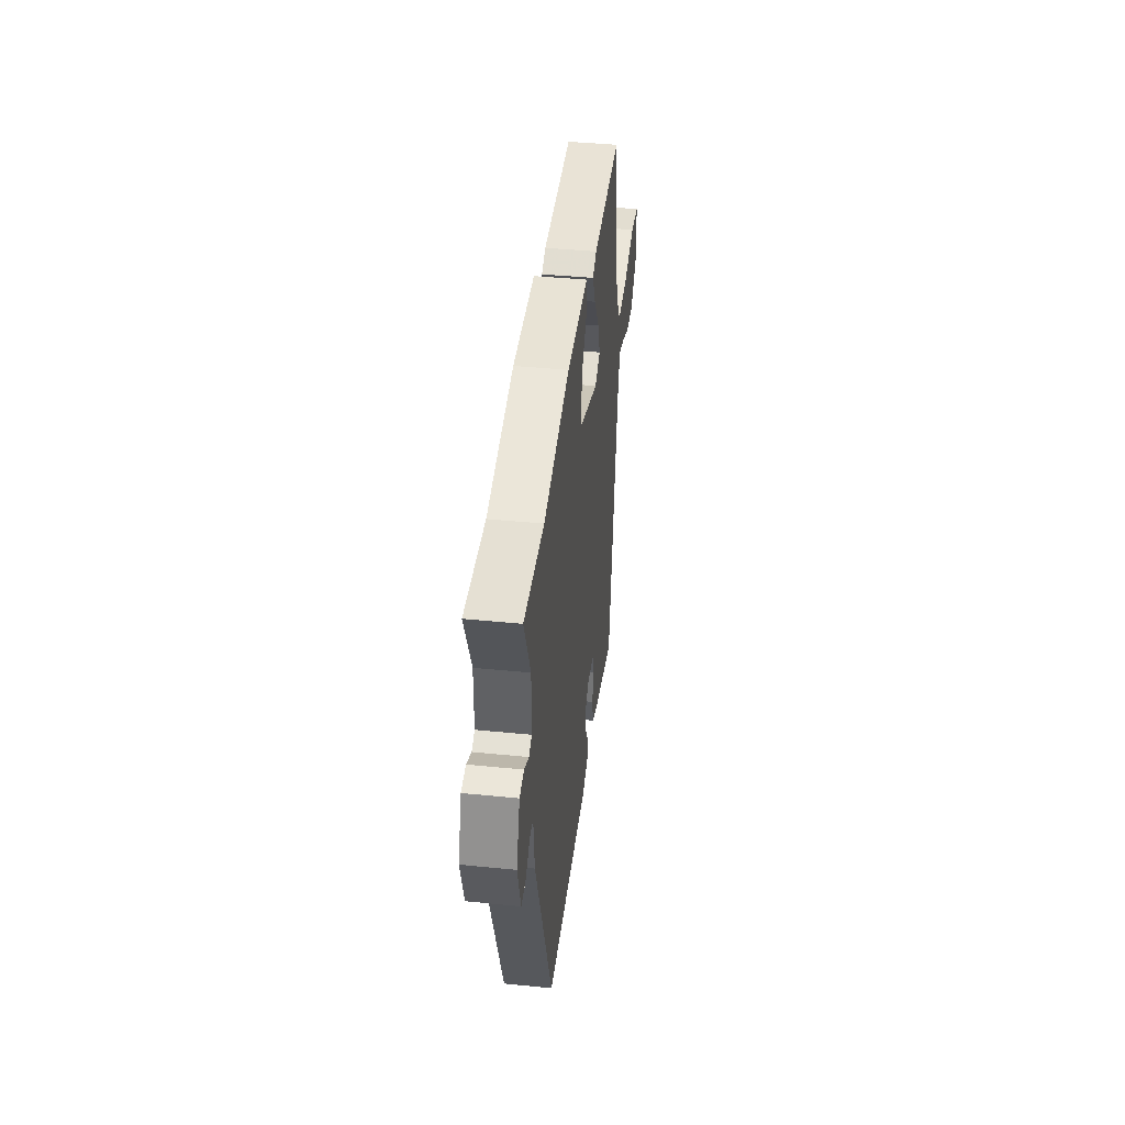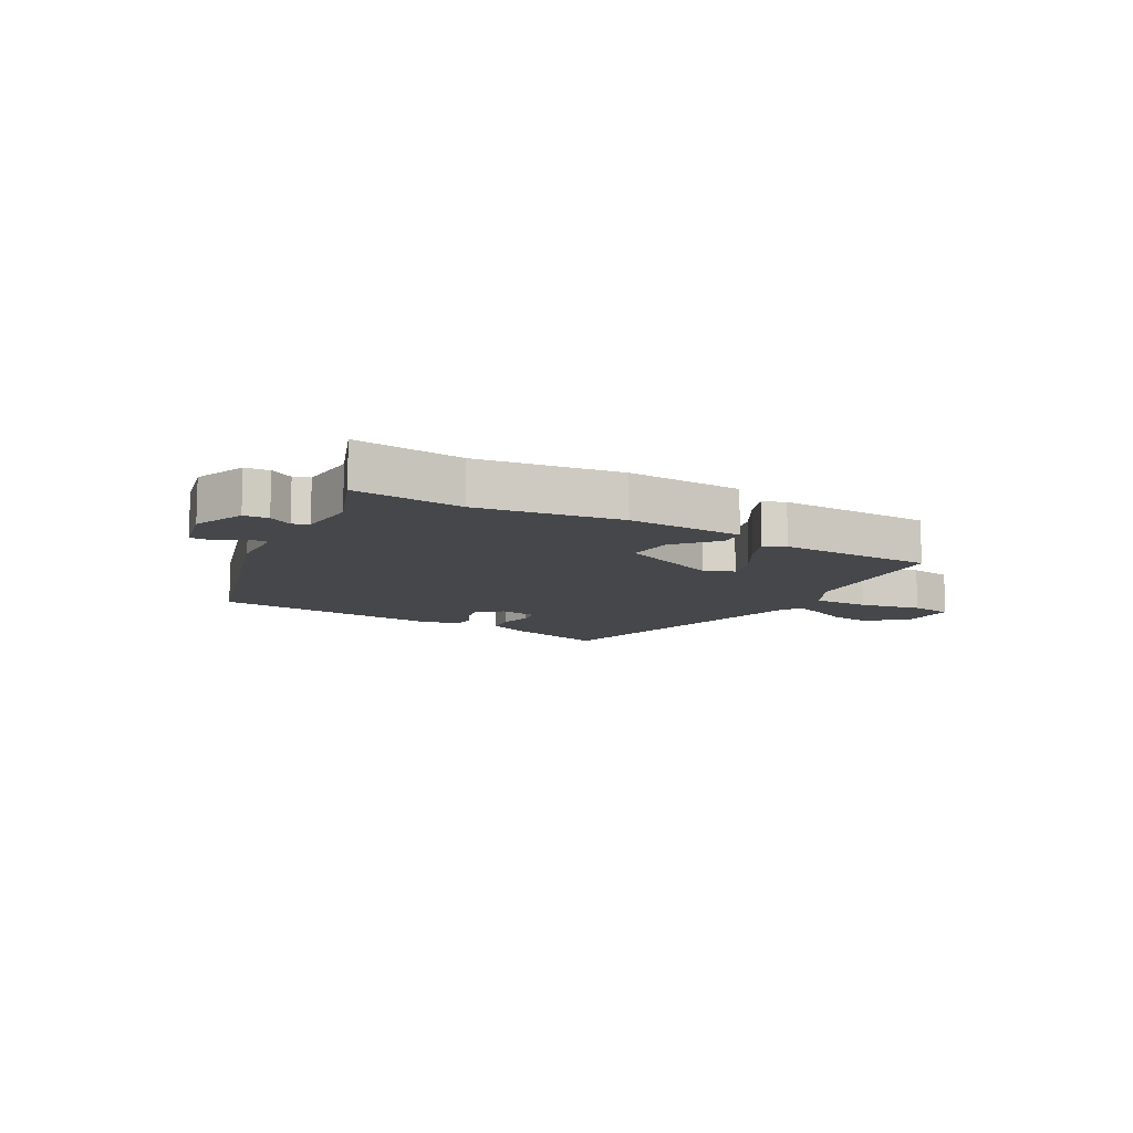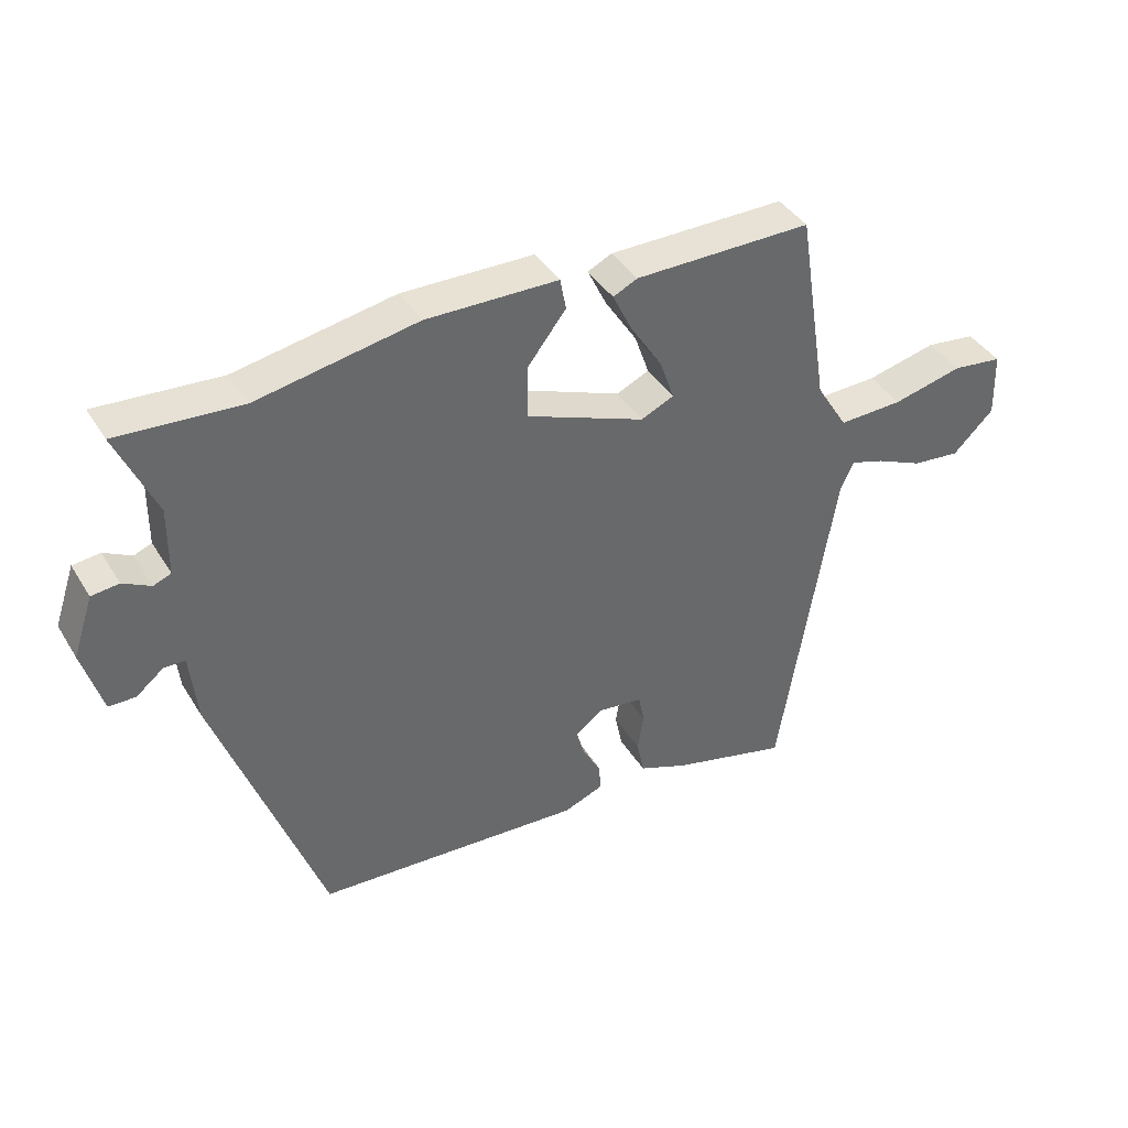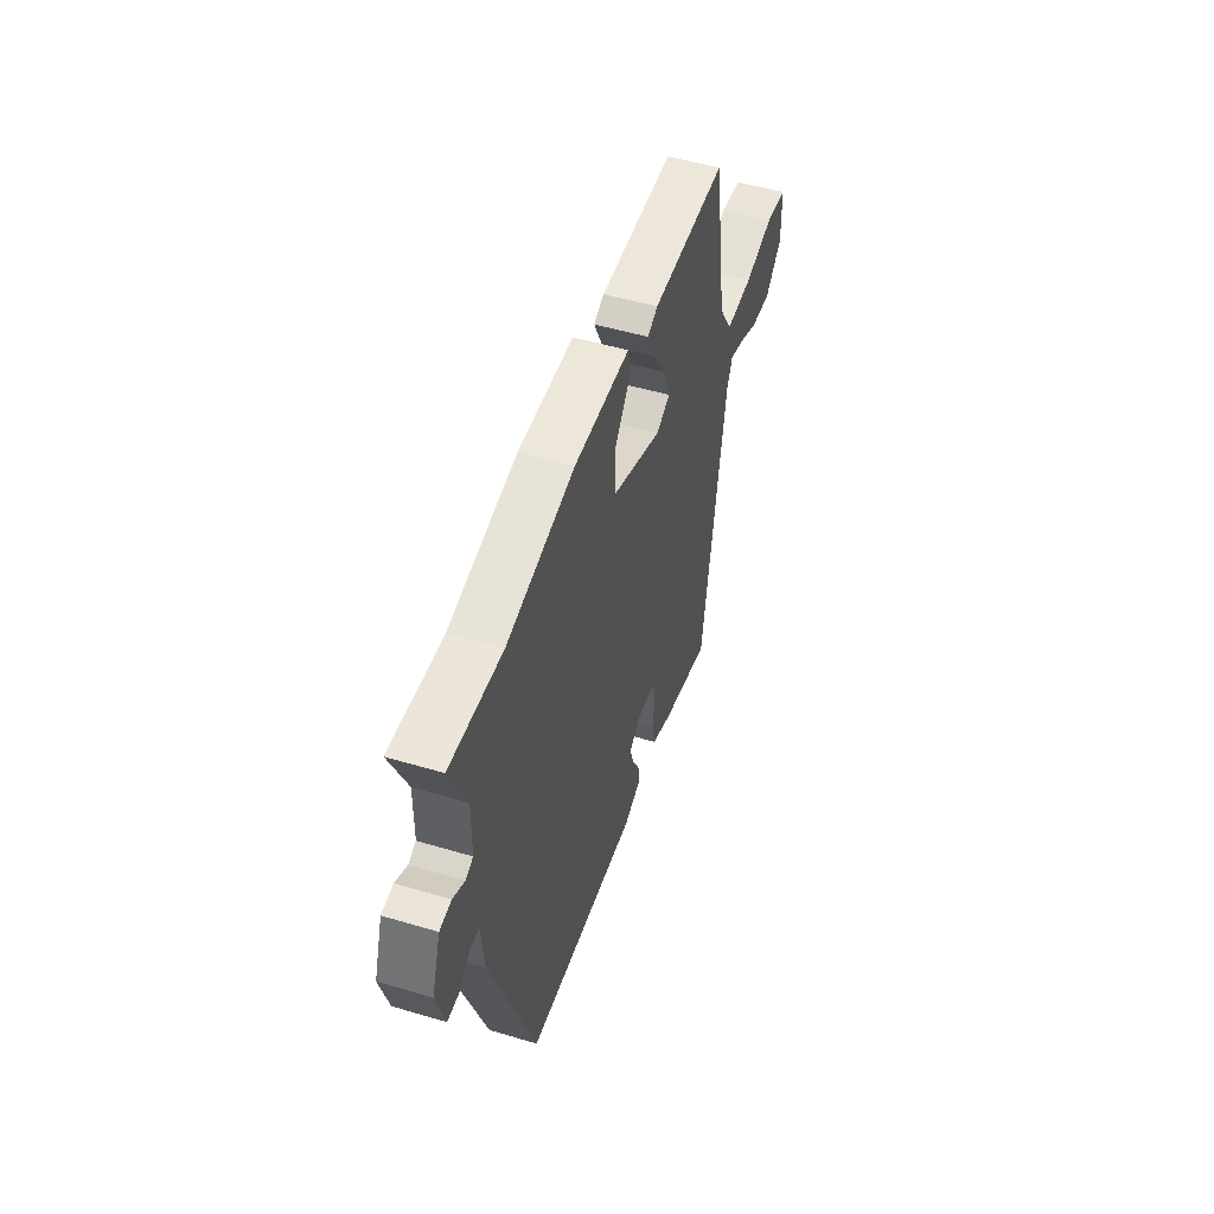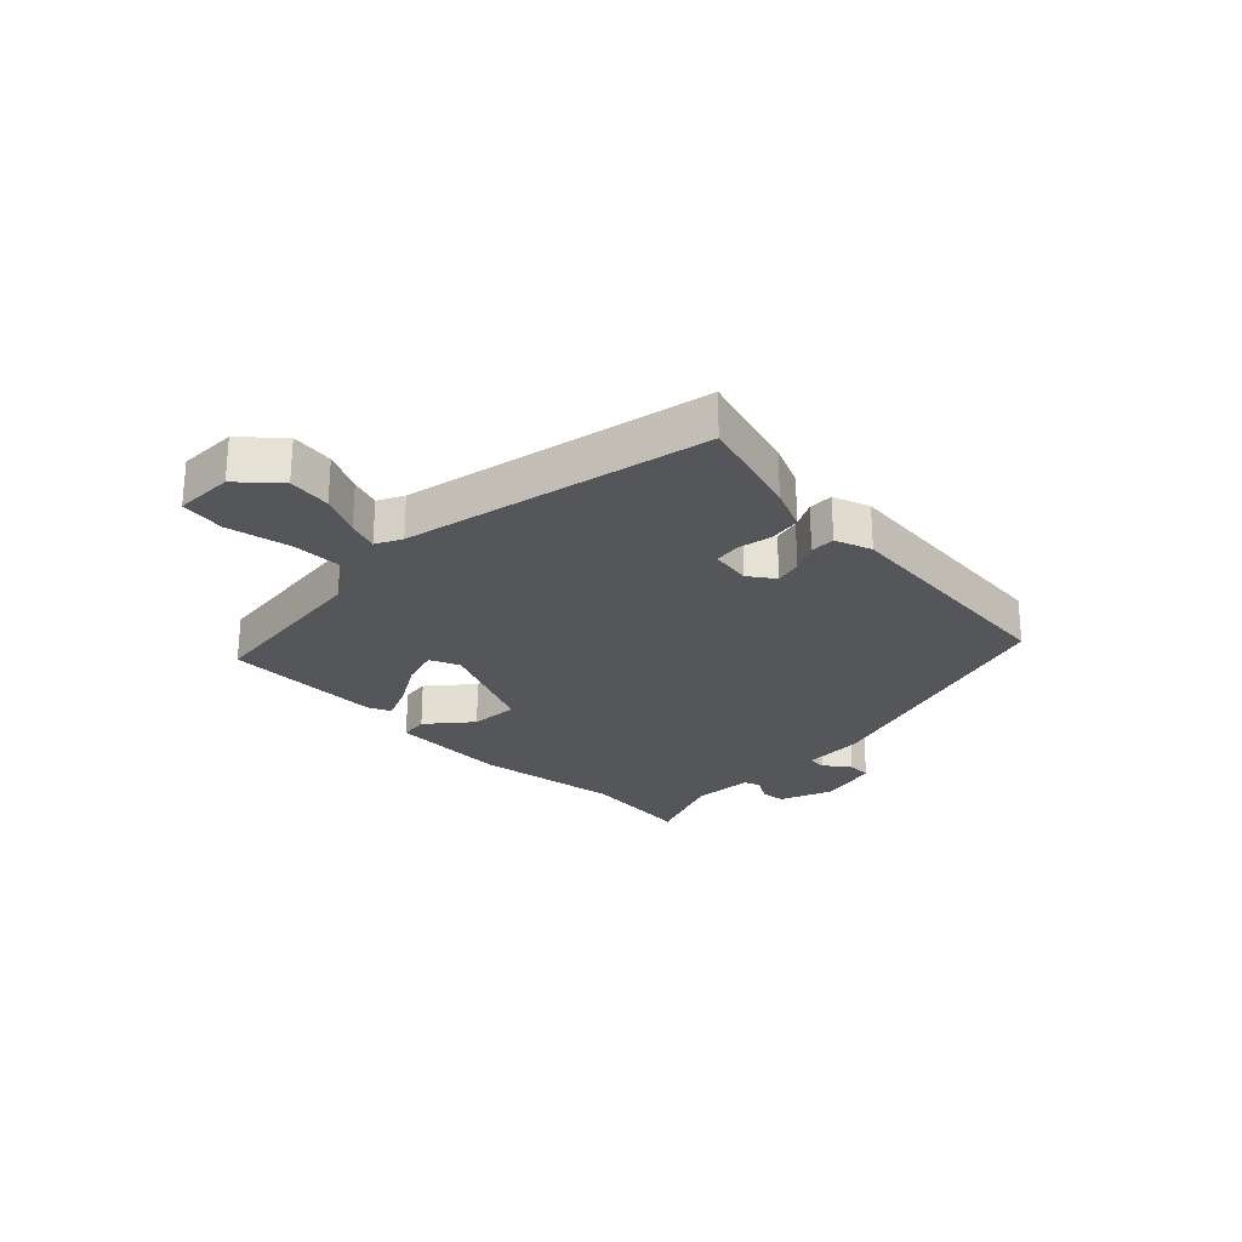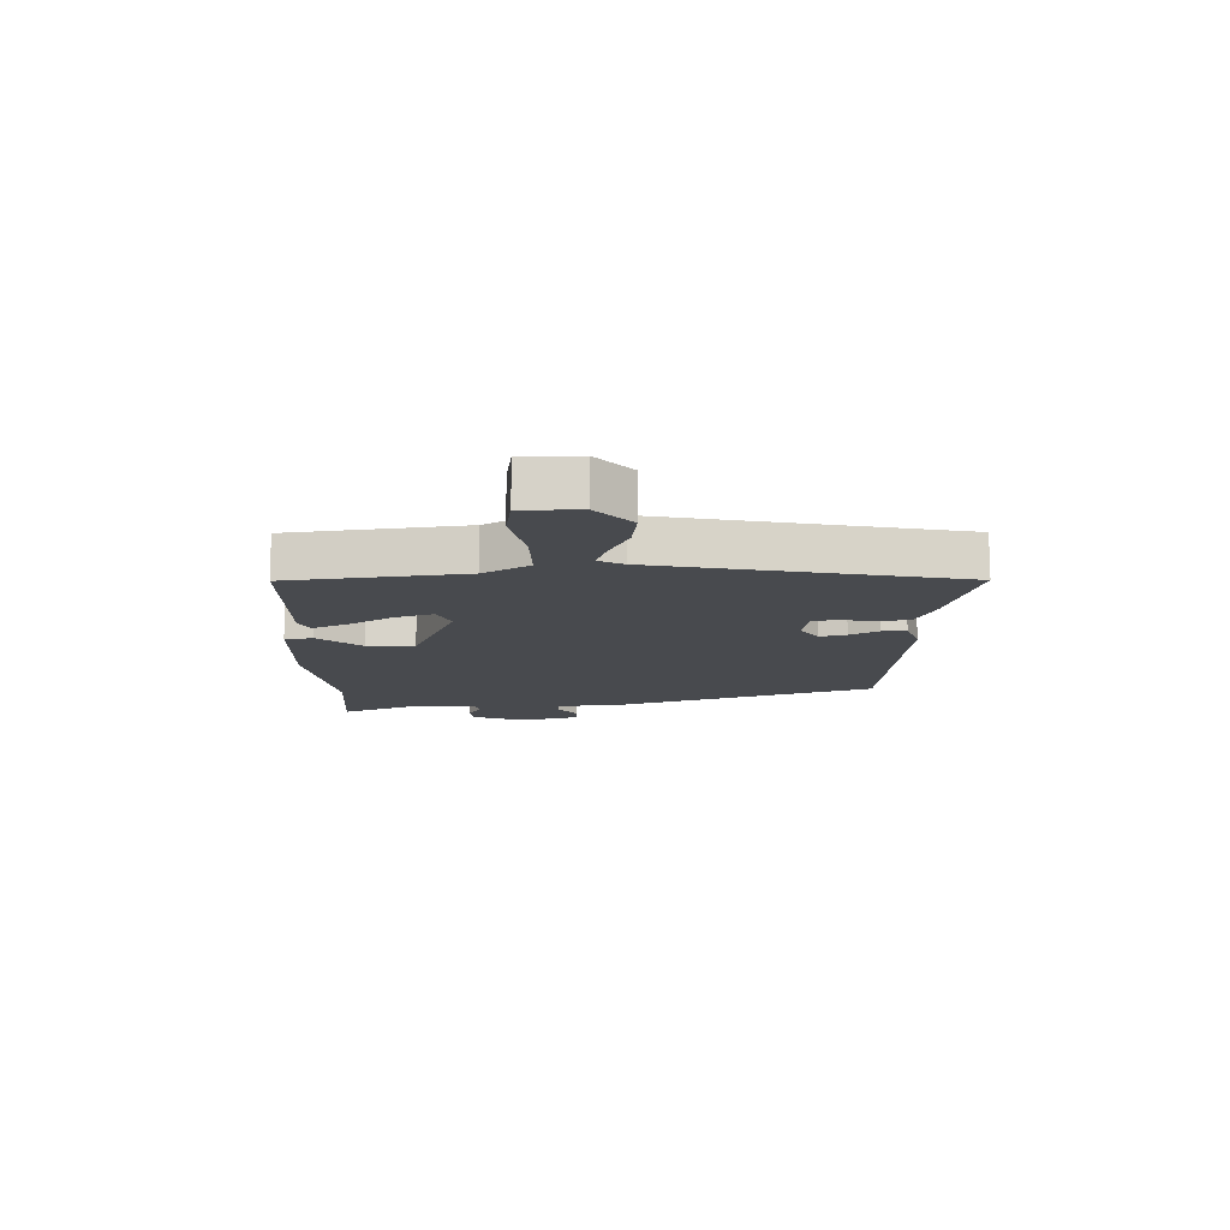
<metadata>
{"format":"obj","ext":"obj","renderer":"f3d","projection":"perspective","resolution":1024,"background":"white","views":[{"elev":41.6,"azim":-83.1,"up":"+Z"},{"elev":-10.3,"azim":-32.3,"up":"+Y"},{"elev":40.1,"azim":-28.7,"up":"+Z"},{"elev":50.3,"azim":-71.9,"up":"+Z"},{"elev":-25.1,"azim":132.9,"up":"+Y"},{"elev":-12.9,"azim":89.4,"up":"+Y"}]}
</metadata>
<code>
v 0.428 0.07 0.506
v 0.475 0.07 0.208
v 0.523 0.07 0.131
v 0.621 0.07 0.135
v 0.728 0.07 0.161
v 0.804 0.07 0.152
v 0.807 0.07 0.053
v 0.745 0.07 -0.008
v 0.672 0.07 -0.001
v 0.601 0.07 0.03
v 0.549 0.07 0.046
v 0.529 0.07 0.002
v 0.444 0.07 -0.512
v 0.264 0.07 -0.467
v 0.19 0.07 -0.438
v 0.179 0.07 -0.384
v 0.188 0.07 -0.326
v 0.179 0.07 -0.282
v 0.111 0.07 -0.274
v 0.069 0.07 -0.306
v 0.082 0.07 -0.351
v 0.109 0.07 -0.399
v 0.112 0.07 -0.441
v 0.051 0.07 -0.465
v -0.359 0.07 -0.443
v -0.521 0.07 0.006
v -0.532 0.07 0.112
v -0.564 0.07 0.113
v -0.606 0.07 0.079
v -0.647 0.07 0.079
v -0.677 0.07 0.181
v -0.646 0.07 0.273
v -0.604 0.07 0.278
v -0.562 0.07 0.256
v -0.535 0.07 0.267
v -0.534 0.07 0.371
v -0.594 0.07 0.506
v -0.405 0.07 0.494
v -0.161 0.07 0.54
v 0.04 0.07 0.538
v 0.049 0.07 0.49
v -0.009 0.07 0.415
v -0.01 0.07 0.333
v 0.171 0.07 0.263
v 0.221 0.07 0.286
v 0.199 0.07 0.349
v 0.15 0.07 0.425
v 0.121 0.07 0.485
v 0.158 0.07 0.503
v 0.428 0 0.506
v 0.475 0 0.208
v 0.523 0 0.131
v 0.621 0 0.135
v 0.728 0 0.161
v 0.804 0 0.152
v 0.807 0 0.053
v 0.745 0 -0.008
v 0.672 0 -0.001
v 0.601 0 0.03
v 0.549 0 0.046
v 0.529 0 0.002
v 0.444 0 -0.512
v 0.264 0 -0.467
v 0.19 0 -0.438
v 0.179 0 -0.384
v 0.188 0 -0.326
v 0.179 0 -0.282
v 0.111 0 -0.274
v 0.069 0 -0.306
v 0.082 0 -0.351
v 0.109 0 -0.399
v 0.112 0 -0.441
v 0.051 0 -0.465
v -0.359 0 -0.443
v -0.521 0 0.006
v -0.532 0 0.112
v -0.564 0 0.113
v -0.606 0 0.079
v -0.647 0 0.079
v -0.677 0 0.181
v -0.646 0 0.273
v -0.604 0 0.278
v -0.562 0 0.256
v -0.535 0 0.267
v -0.534 0 0.371
v -0.594 0 0.506
v -0.405 0 0.494
v -0.161 0 0.54
v 0.04 0 0.538
v 0.049 0 0.49
v -0.009 0 0.415
v -0.01 0 0.333
v 0.171 0 0.263
v 0.221 0 0.286
v 0.199 0 0.349
v 0.15 0 0.425
v 0.121 0 0.485
v 0.158 0 0.503
f 46 47 48 49
f 45 46 49 1
f 39 40 41 42
f 38 39 42 43
f 36 37 38 43
f 35 36 43 44
f 31 32 33 34
f 31 34 35 44
f 28 29 30 31
f 27 28 31 44
f 25 26 27 44
f 21 22 23 24
f 20 21 24 25
f 19 20 25 44
f 14 15 16 17
f 12 13 14 17
f 11 12 17 18
f 7 8 9 10
f 7 10 11
f 4 5 6 7
f 3 4 7 11
f 2 3 11 18
f 45 1 2 18
f 18 19 44 45
f 98 97 96 95
f 50 98 95 94
f 91 90 89 88
f 92 91 88 87
f 92 87 86 85
f 93 92 85 84
f 83 82 81 80
f 93 84 83 80
f 80 79 78 77
f 93 80 77 76
f 93 76 75 74
f 73 72 71 70
f 74 73 70 69
f 93 74 69 68
f 66 65 64 63
f 66 63 62 61
f 67 66 61 60
f 59 58 57 56
f 60 59 56
f 56 55 54 53
f 60 56 53 52
f 67 60 52 51
f 67 51 50 94
f 94 93 68 67
f 1 50 51 2
f 2 51 52 3
f 3 52 53 4
f 4 53 54 5
f 5 54 55 6
f 6 55 56 7
f 7 56 57 8
f 8 57 58 9
f 9 58 59 10
f 10 59 60 11
f 11 60 61 12
f 12 61 62 13
f 13 62 63 14
f 14 63 64 15
f 15 64 65 16
f 16 65 66 17
f 17 66 67 18
f 18 67 68 19
f 19 68 69 20
f 20 69 70 21
f 21 70 71 22
f 22 71 72 23
f 23 72 73 24
f 24 73 74 25
f 25 74 75 26
f 26 75 76 27
f 27 76 77 28
f 28 77 78 29
f 29 78 79 30
f 30 79 80 31
f 31 80 81 32
f 32 81 82 33
f 33 82 83 34
f 34 83 84 35
f 35 84 85 36
f 36 85 86 37
f 37 86 87 38
f 38 87 88 39
f 39 88 89 40
f 40 89 90 41
f 41 90 91 42
f 42 91 92 43
f 43 92 93 44
f 44 93 94 45
f 45 94 95 46
f 46 95 96 47
f 47 96 97 48
f 48 97 98 49
f 49 98 50 1

</code>
